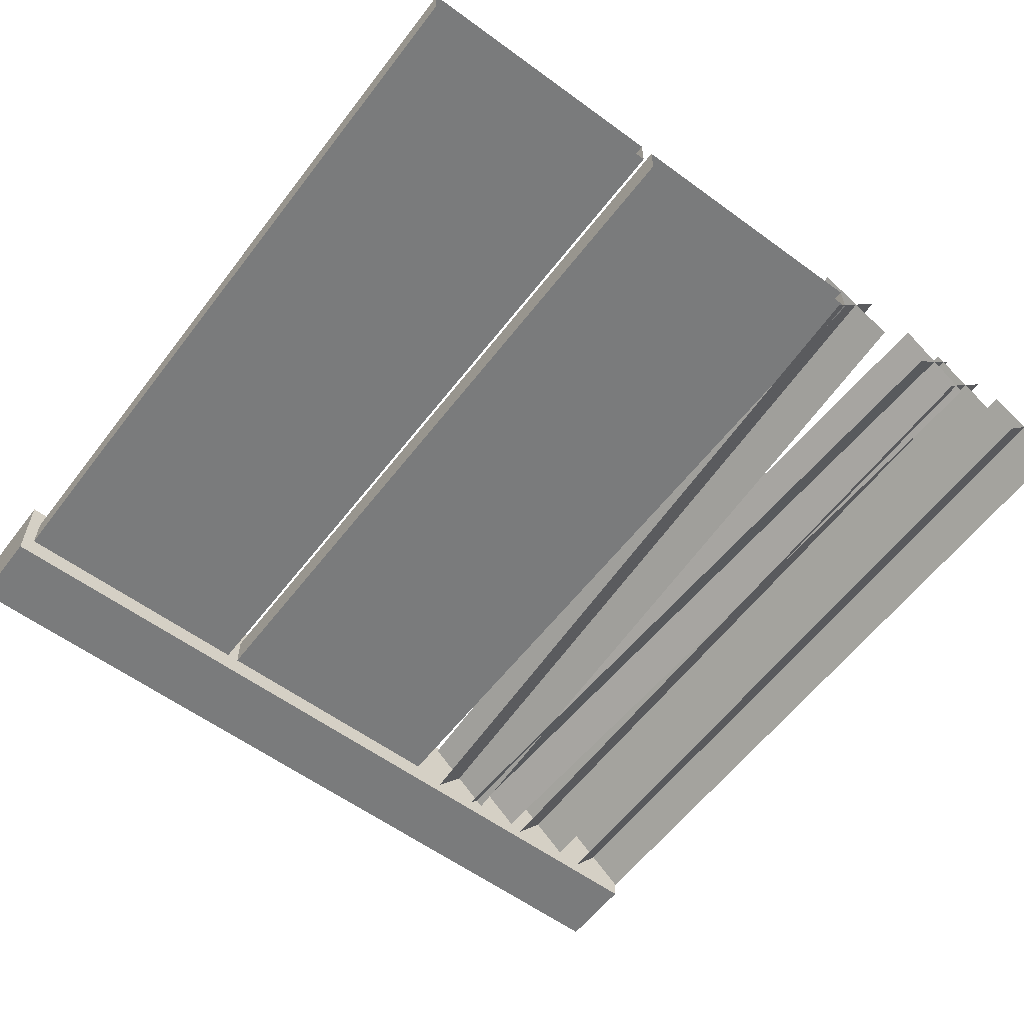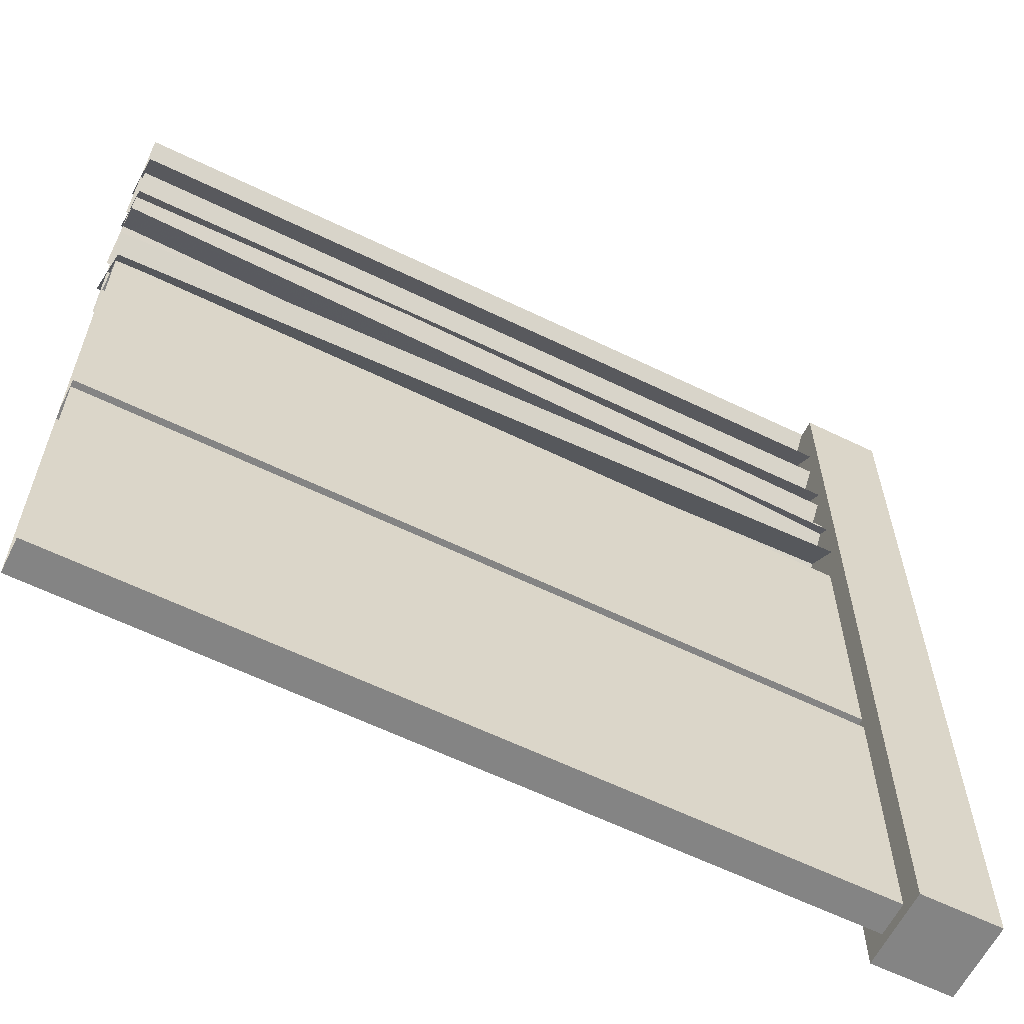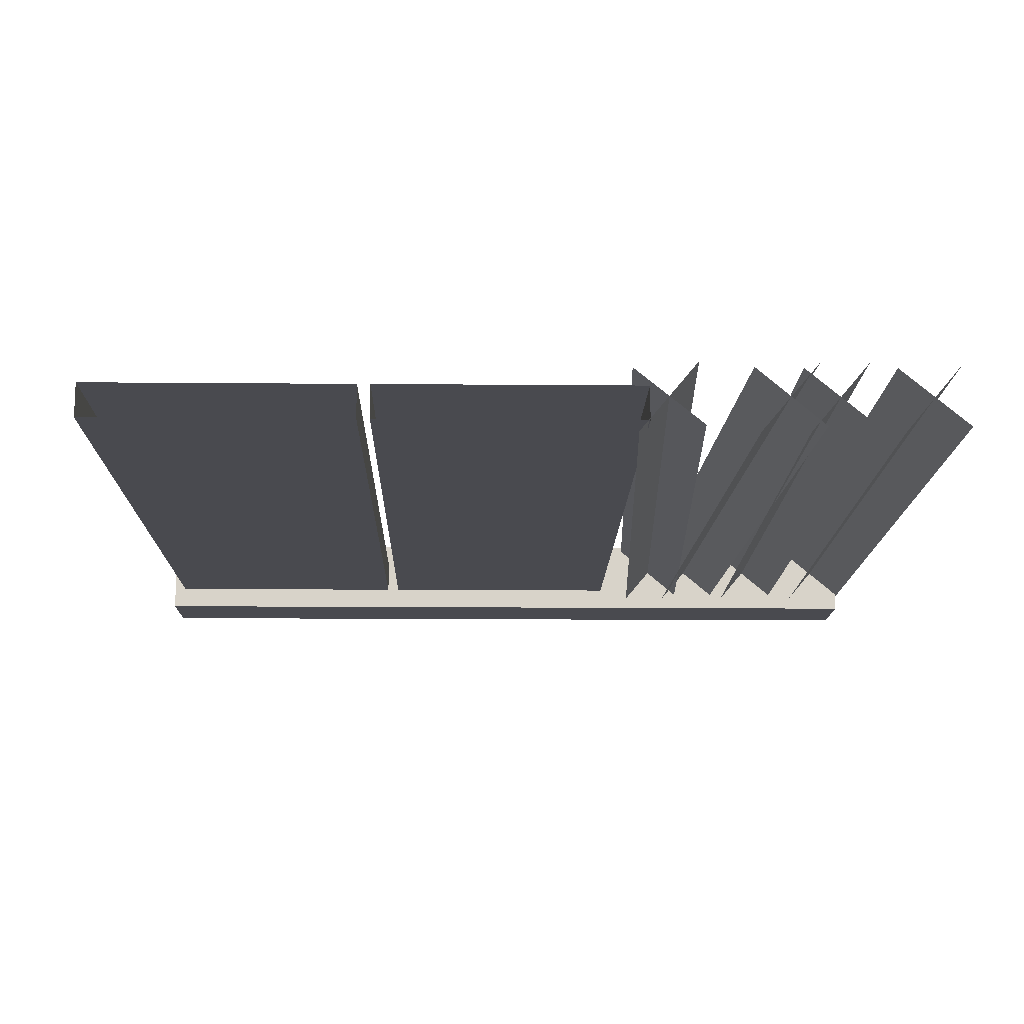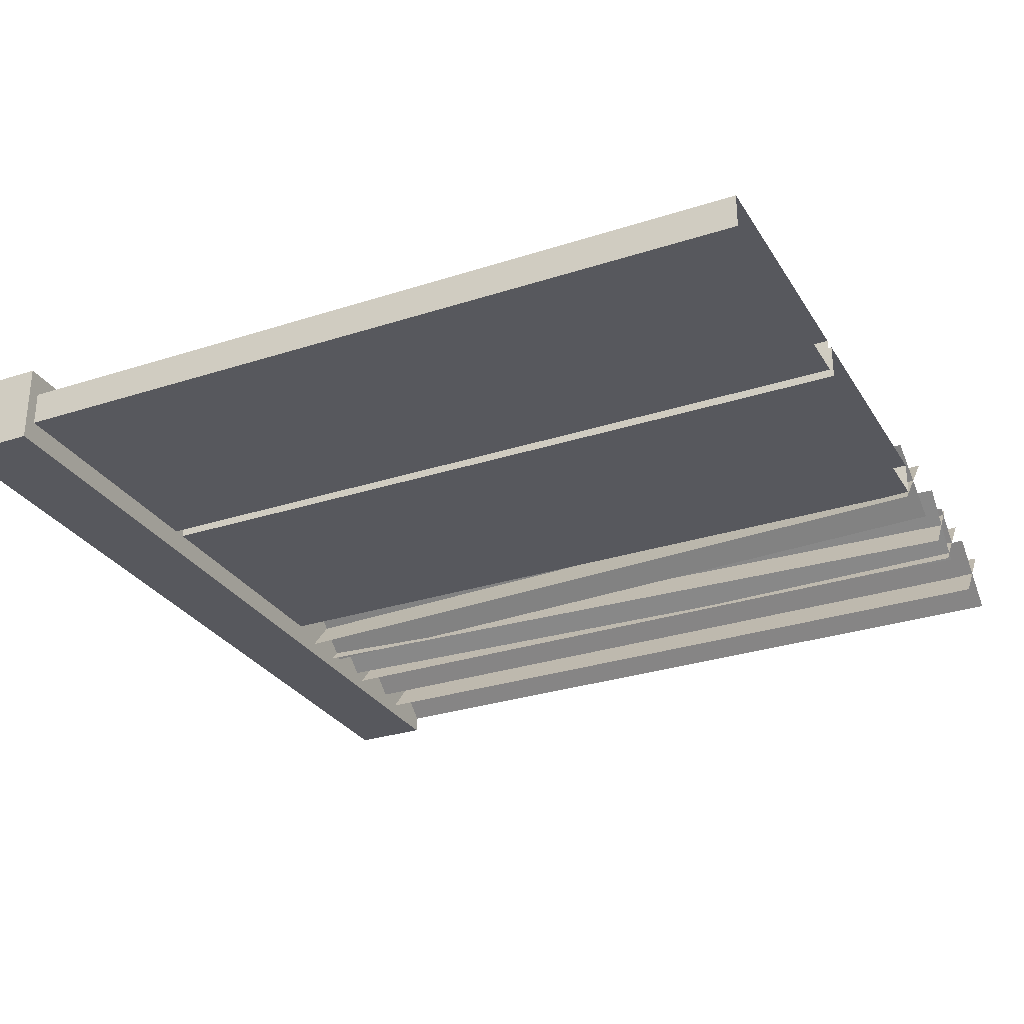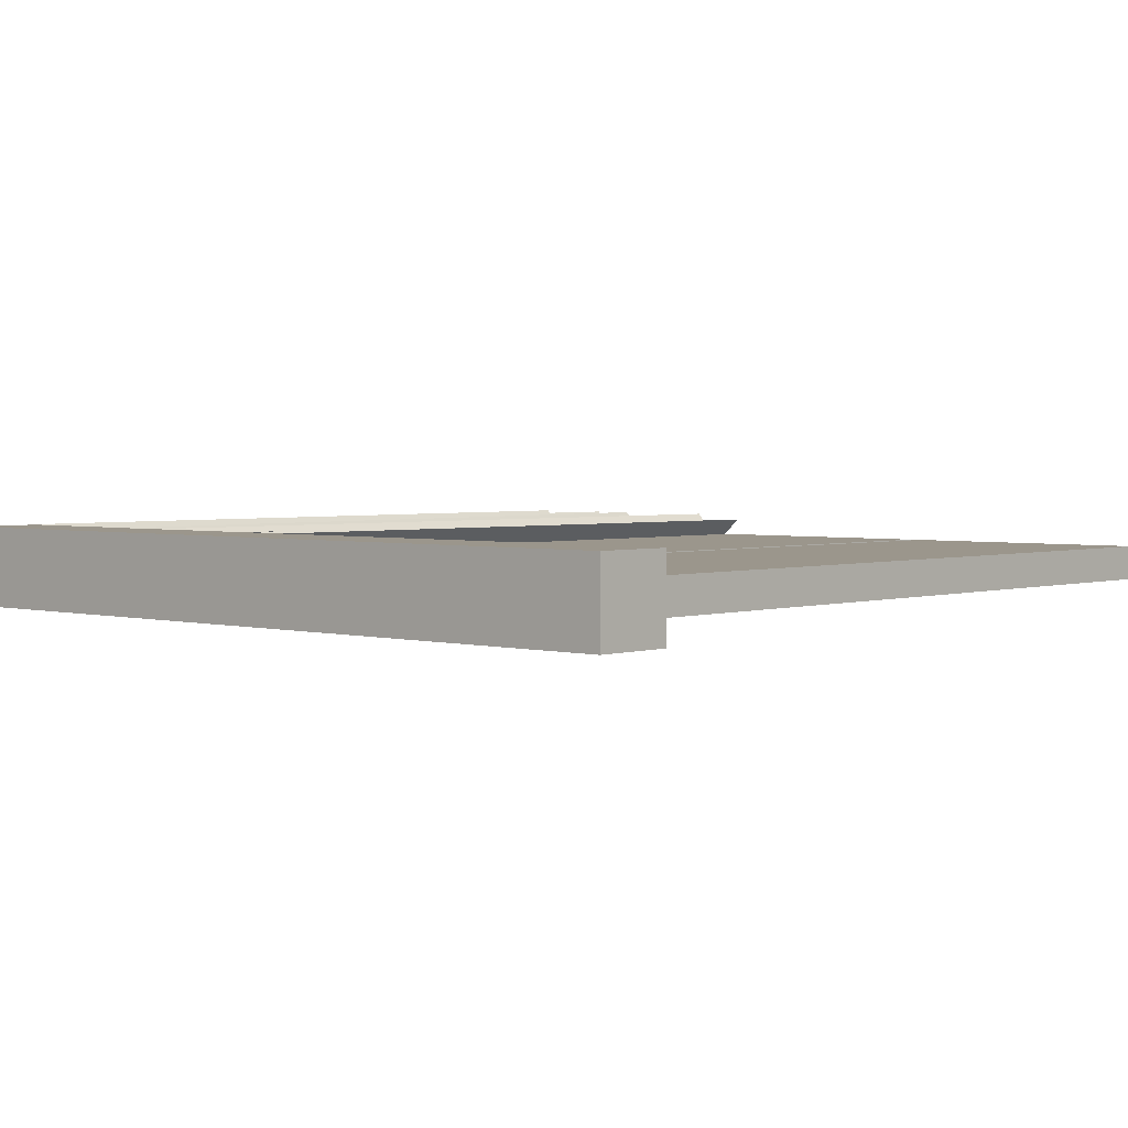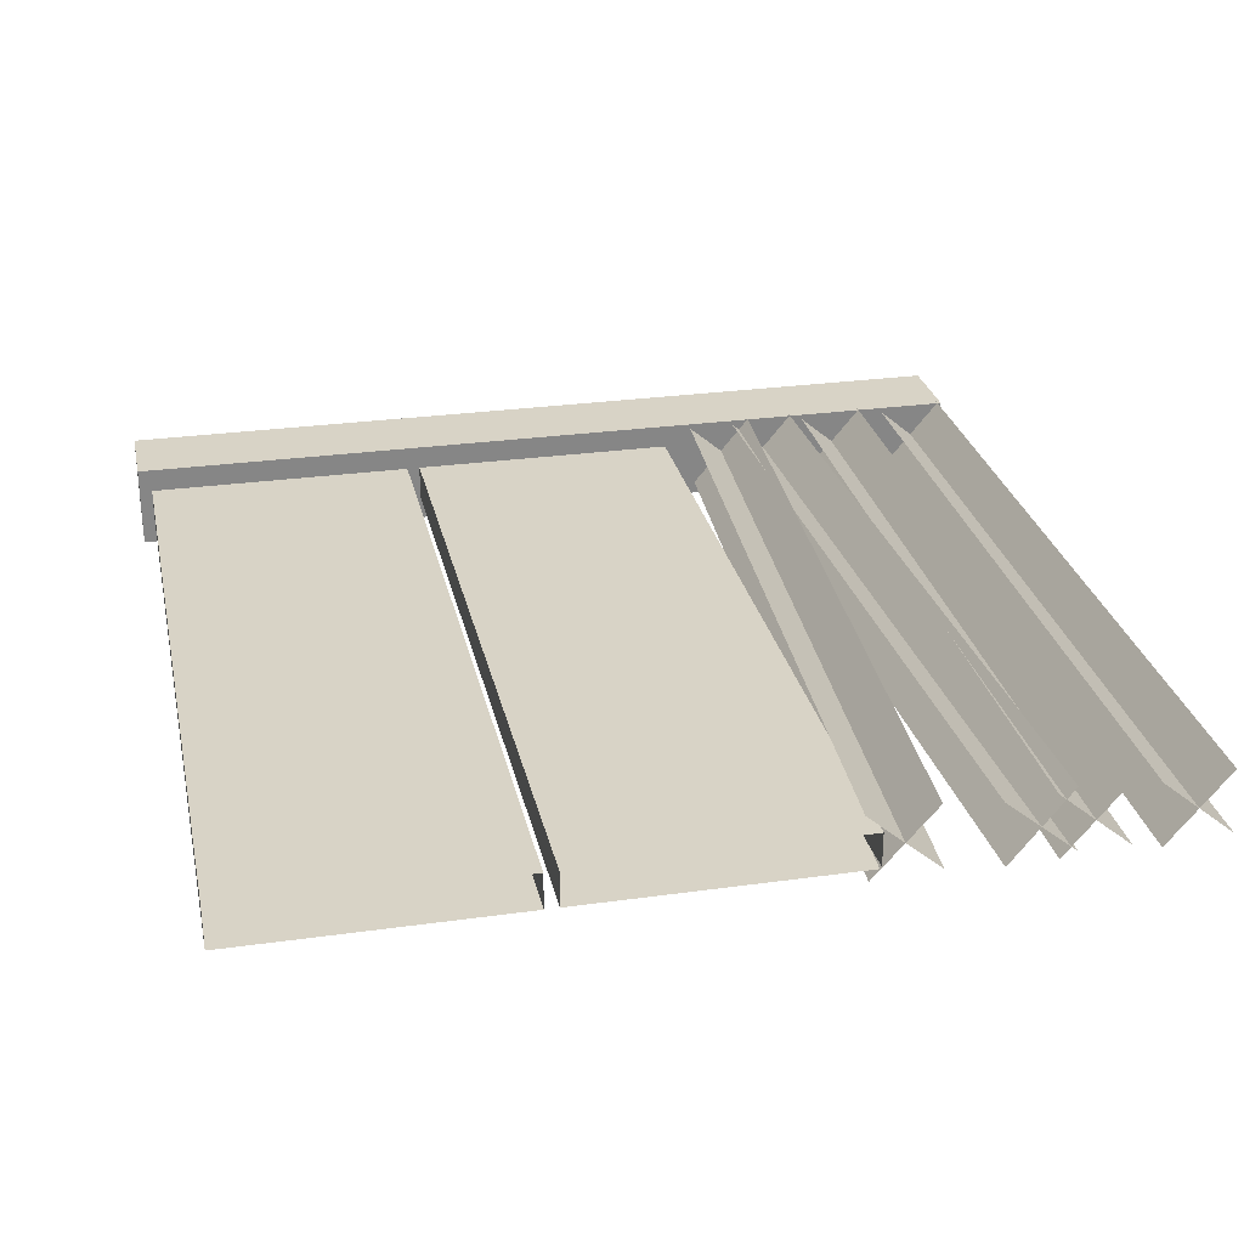
<metadata>
{"format":"obj","ext":"obj","renderer":"f3d","projection":"perspective","resolution":1024,"background":"white","views":[{"elev":-58.6,"azim":52.9,"up":"+Z"},{"elev":-61.4,"azim":153.6,"up":"+Y"},{"elev":-14.0,"azim":88.9,"up":"+Z"},{"elev":-29.0,"azim":25.8,"up":"+Z"},{"elev":2.8,"azim":-47.7,"up":"+Z"},{"elev":27.8,"azim":77.9,"up":"+Z"}]}
</metadata>
<code>
v 0.09331 0.6428 0.03995
v 1.907 0.02937 0.03995
v 0.09331 0.02937 0.03995
v 1.907 0.6428 0.03995
v 0.09331 0.6428 -0.03996
v 1.907 0.6428 0.03995
v 0.09331 0.6428 0.03995
v 1.907 0.6428 -0.03996
v 0.09331 0.02937 -0.03996
v 1.907 0.6428 -0.03996
v 0.09331 0.6428 -0.03996
v 1.907 0.02937 -0.03996
v 0.09331 0.02937 0.03995
v 1.907 0.02937 -0.03996
v 0.09331 0.02937 -0.03996
v 1.907 0.02937 0.03995
v 0.09331 1.286 0.03995
v 1.907 0.6724 0.03995
v 0.09331 0.6724 0.03995
v 1.907 1.286 0.03995
v 0.09331 1.286 -0.03996
v 1.907 1.286 0.03995
v 0.09331 1.286 0.03995
v 1.907 1.286 -0.03996
v 0.09331 0.6724 -0.03996
v 1.907 1.286 -0.03996
v 0.09331 1.286 -0.03996
v 1.907 0.6724 -0.03996
v 0.09331 0.6724 0.03995
v 1.907 0.6724 -0.03996
v 0.09331 0.6724 -0.03996
v 1.907 0.6724 0.03995
v 0.09332 -6.177e-09 -0.09333
v -0.09334 -6.177e-09 0.09332
v 0.09331 -6.177e-09 0.09333
v -0.09335 -6.177e-09 -0.09333
v 0.09332 2 -0.09333
v -0.09334 2 0.09332
v -0.09335 2 -0.09333
v 0.09331 2 0.09333
v 0.09331 2 0.09333
v -0.09334 -6.177e-09 0.09332
v -0.09334 2 0.09332
v 0.09331 -6.177e-09 0.09333
v 0.09332 2 -0.09333
v 0.09331 -6.177e-09 0.09333
v 0.09331 2 0.09333
v 0.09332 -6.177e-09 -0.09333
v -0.09335 2 -0.09333
v 0.09332 -6.177e-09 -0.09333
v 0.09332 2 -0.09333
v -0.09335 -6.177e-09 -0.09333
v -0.09334 2 0.09332
v -0.09335 -6.177e-09 -0.09333
v -0.09335 2 -0.09333
v -0.09334 -6.177e-09 0.09332
v 1.912 1.785 -0.05202
v 0.07977 1.637 0.08169
v 1.911 1.625 0.08169
v 0.08112 1.796 -0.05202
v 1.911 1.638 -0.06485
v 0.08069 1.783 0.09451
v 0.0802 1.649 -0.06485
v 1.912 1.772 0.09451
v 1.912 1.785 -0.05202
v 0.07977 1.637 0.08169
v 0.08112 1.796 -0.05202
v 1.911 1.625 0.08169
v 1.911 1.638 -0.06485
v 0.08069 1.783 0.09451
v 1.912 1.772 0.09451
v 0.0802 1.649 -0.06485
v 1.914 1.992 -0.05202
v 0.08167 1.844 0.08169
v 1.913 1.833 0.08169
v 0.08301 2.003 -0.05202
v 1.913 1.846 -0.06485
v 0.08258 1.991 0.09451
v 0.0821 1.857 -0.06485
v 1.914 1.979 0.09451
v 1.914 1.992 -0.05202
v 0.08167 1.844 0.08169
v 0.08301 2.003 -0.05202
v 1.913 1.833 0.08169
v 1.913 1.846 -0.06485
v 0.08258 1.991 0.09451
v 1.914 1.979 0.09451
v 0.0821 1.857 -0.06485
v 1.91 1.675 -0.05202
v 0.08506 1.458 0.08169
v 1.915 1.516 0.08169
v 0.0805 1.617 -0.05202
v 1.915 1.529 -0.06485
v 0.08055 1.604 0.09451
v 0.085 1.471 -0.06485
v 1.911 1.662 0.09451
v 1.91 1.675 -0.05202
v 0.08506 1.458 0.08169
v 0.0805 1.617 -0.05202
v 1.915 1.516 0.08169
v 1.915 1.529 -0.06485
v 0.08055 1.604 0.09451
v 1.911 1.662 0.09451
v 0.085 1.471 -0.06485
v 1.916 1.407 -0.05202
v 0.07917 1.351 0.08169
v 1.908 1.248 0.08169
v 0.08829 1.51 -0.05202
v 1.908 1.261 -0.06485
v 0.08724 1.497 0.09451
v 0.08022 1.363 -0.06485
v 1.916 1.394 0.09451
v 1.916 1.407 -0.05202
v 0.07917 1.351 0.08169
v 0.08829 1.51 -0.05202
v 1.908 1.248 0.08169
v 1.908 1.261 -0.06485
v 0.08724 1.497 0.09451
v 1.916 1.394 0.09451
v 0.08022 1.363 -0.06485
g fence_concrete_A_8_11350_34
f 1 3 2
f 2 4 1
f 5 7 6
f 6 8 5
f 9 11 10
f 10 12 9
f 13 15 14
f 14 16 13
f 17 19 18
f 18 20 17
f 21 23 22
f 22 24 21
f 25 27 26
f 26 28 25
f 29 31 30
f 30 32 29
f 33 35 34
f 34 36 33
f 37 39 38
f 38 40 37
f 41 43 42
f 42 44 41
f 45 47 46
f 46 48 45
f 49 51 50
f 50 52 49
f 53 55 54
f 54 56 53
f 57 59 58
f 58 60 57
f 61 63 62
f 62 64 61
f 65 67 66
f 66 68 65
f 69 71 70
f 70 72 69
f 73 75 74
f 74 76 73
f 77 79 78
f 78 80 77
f 81 83 82
f 82 84 81
f 85 87 86
f 86 88 85
f 89 91 90
f 90 92 89
f 93 95 94
f 94 96 93
f 97 99 98
f 98 100 97
f 101 103 102
f 102 104 101
f 105 107 106
f 106 108 105
f 109 111 110
f 110 112 109
f 113 115 114
f 114 116 113
f 117 119 118
f 118 120 117

</code>
